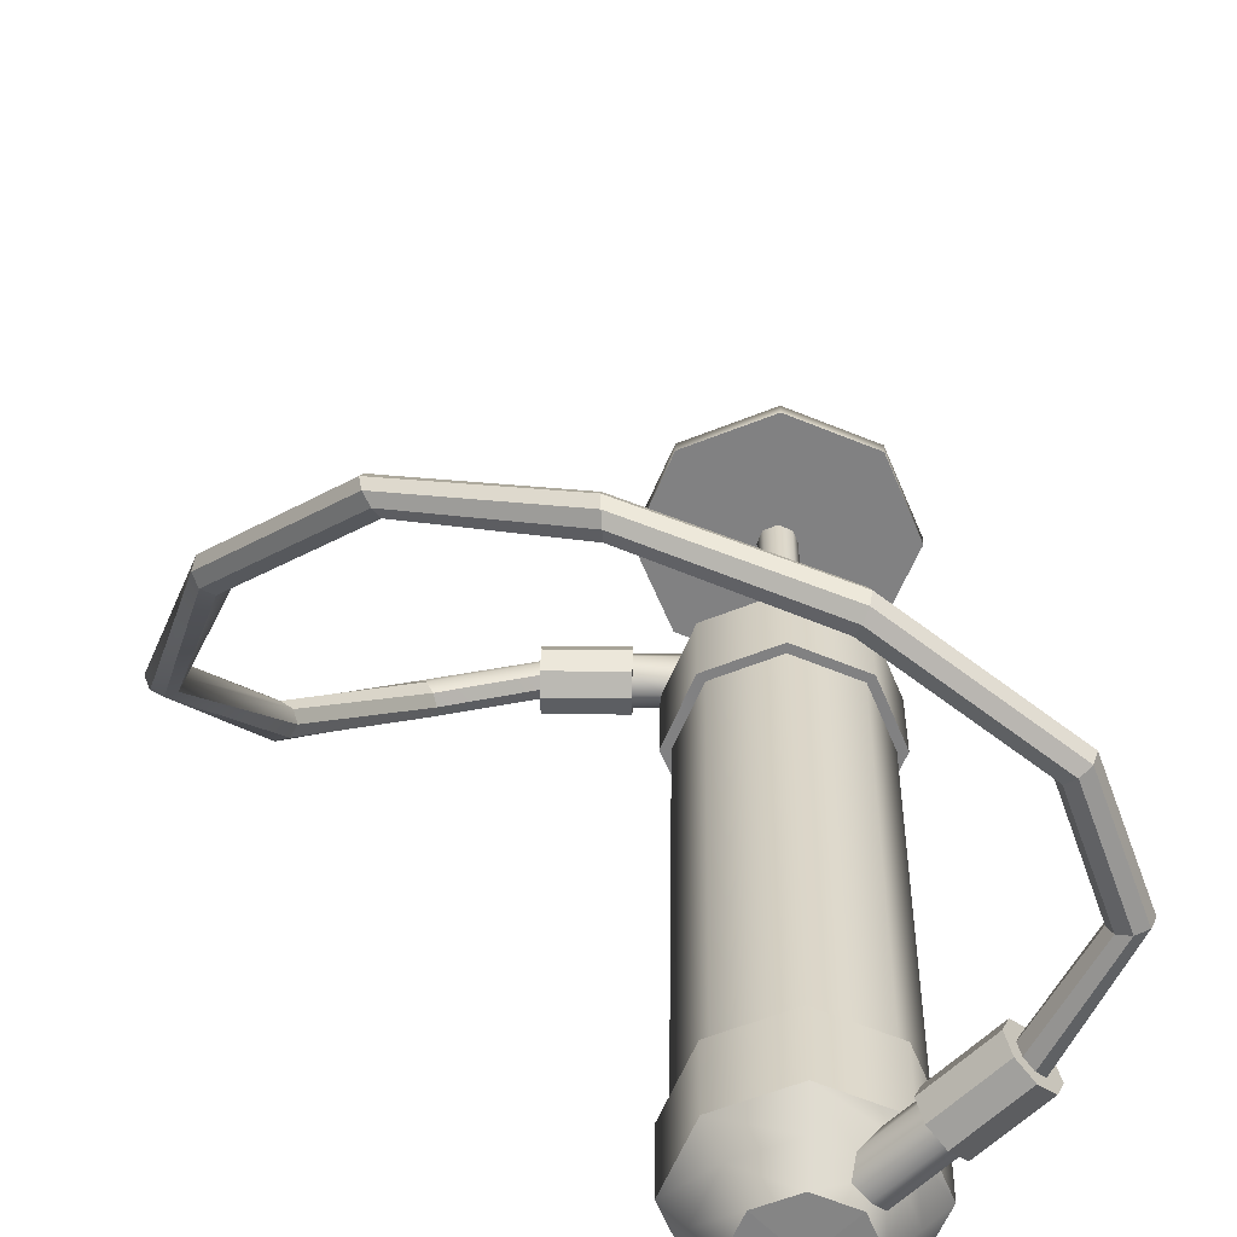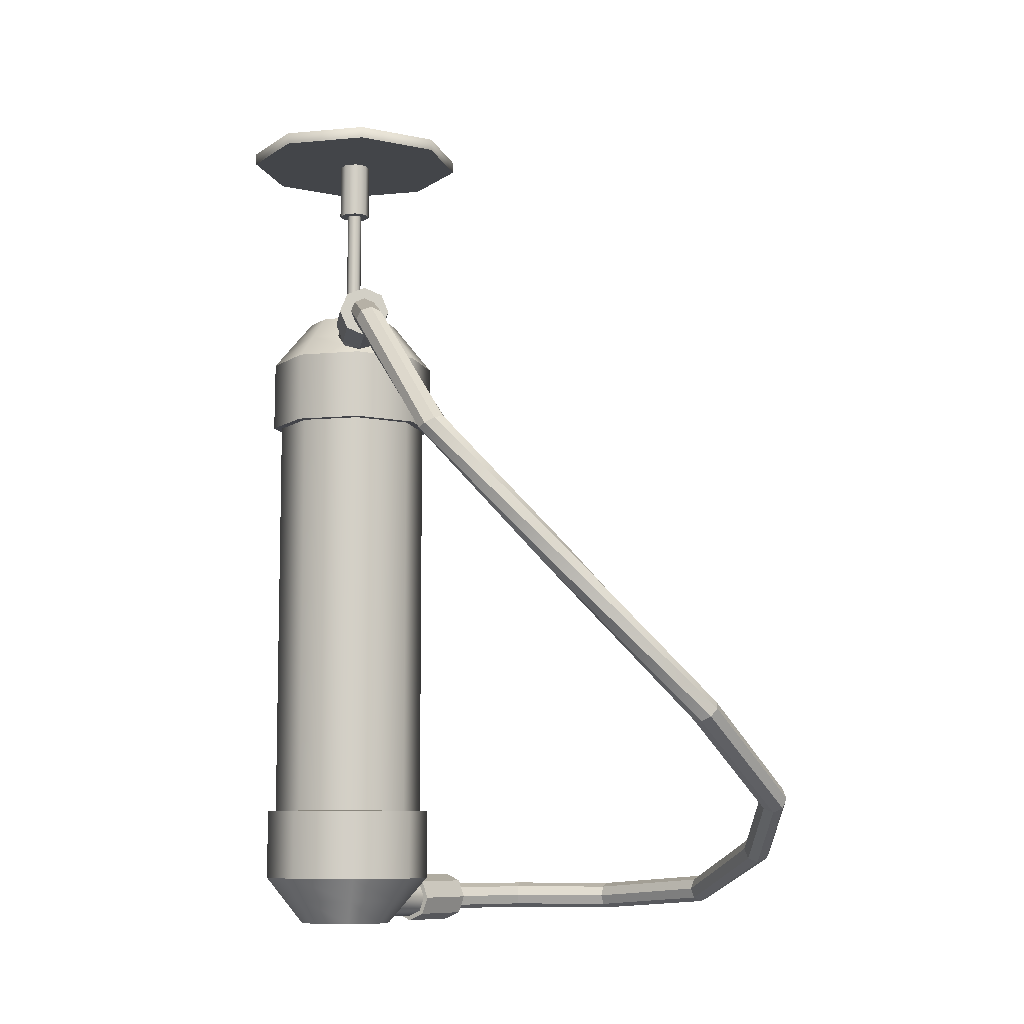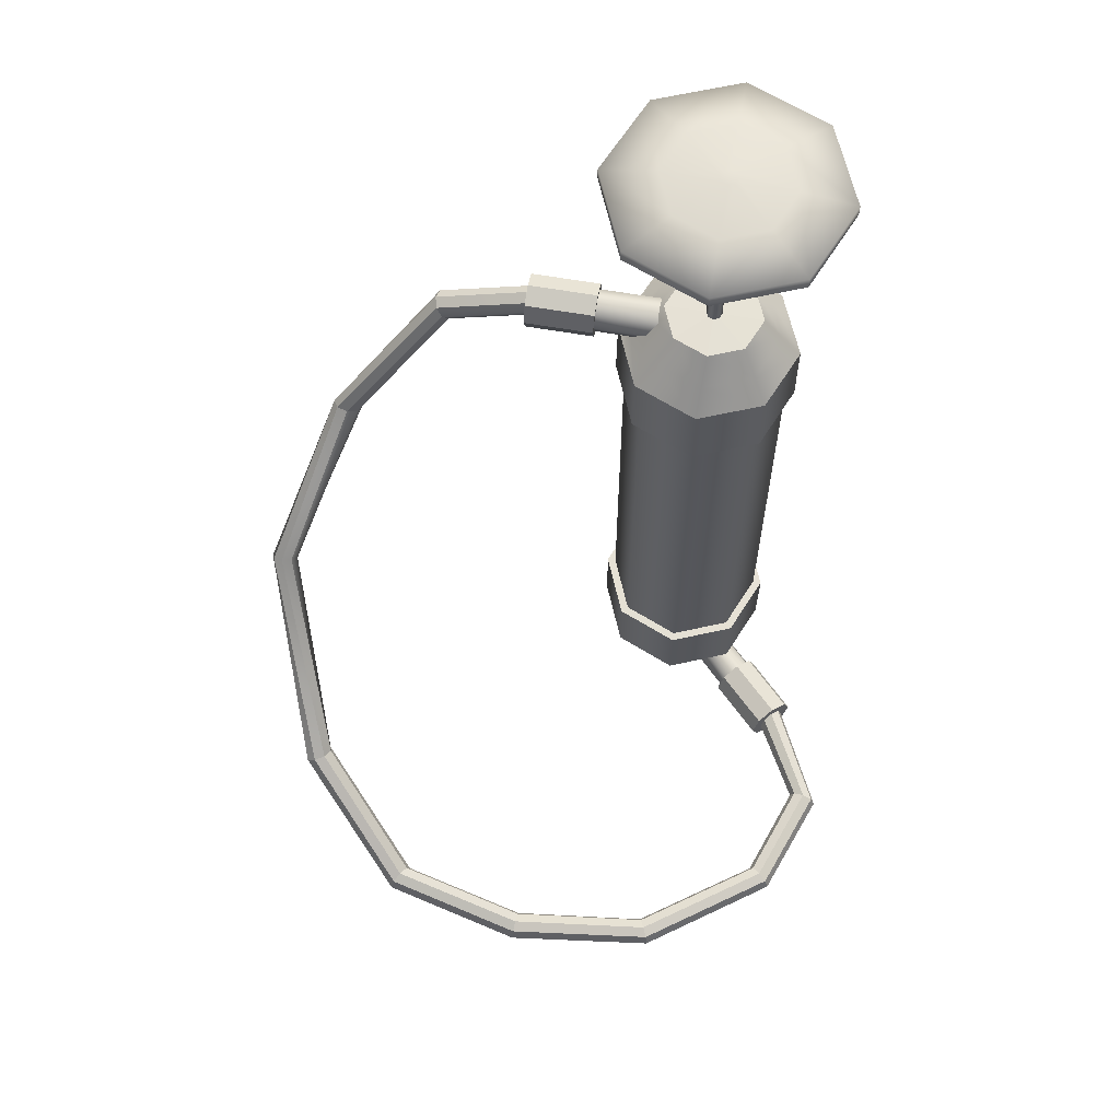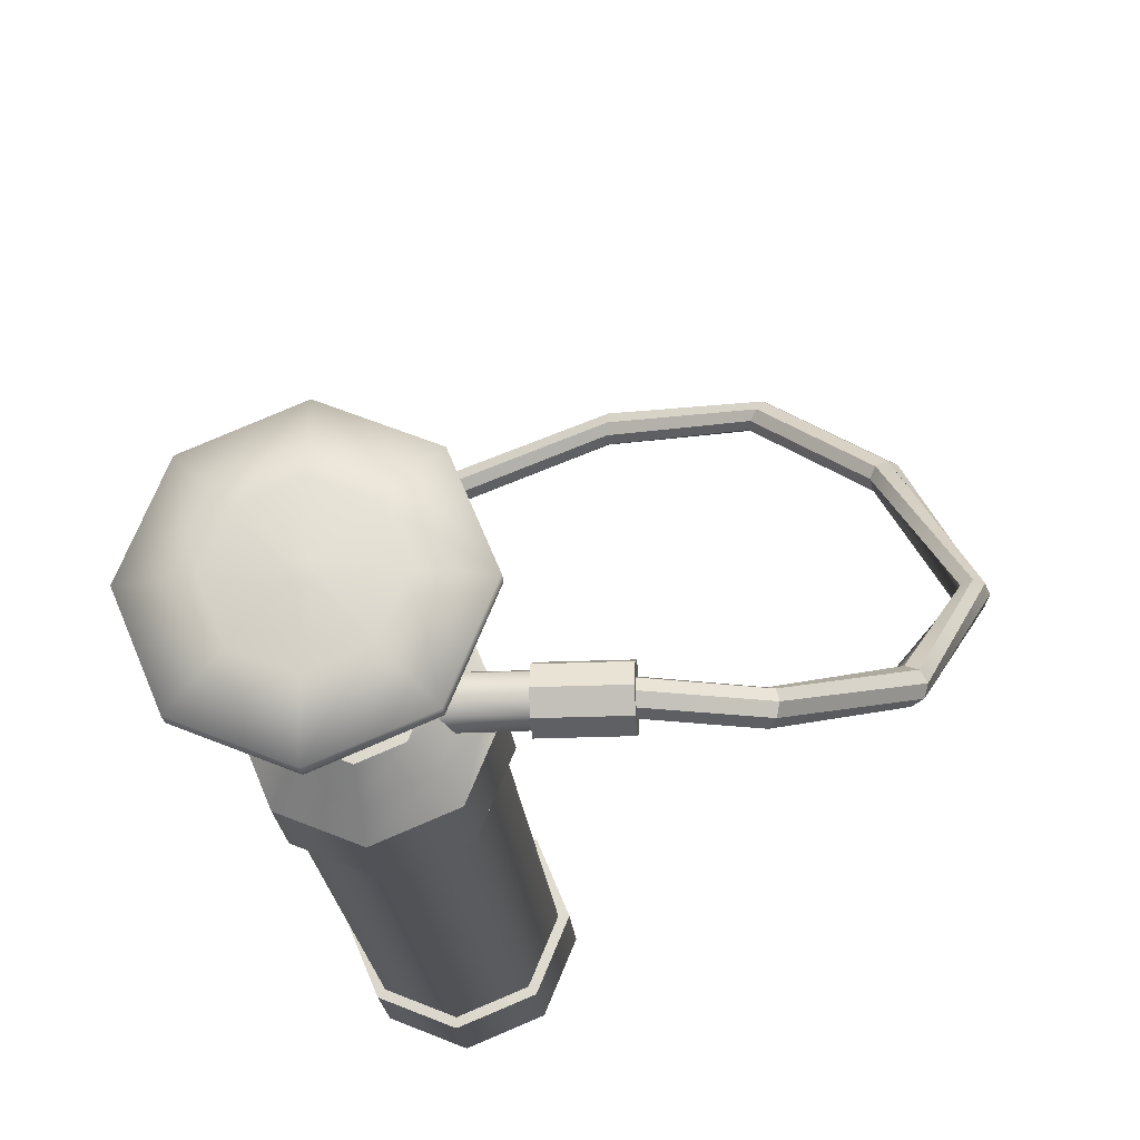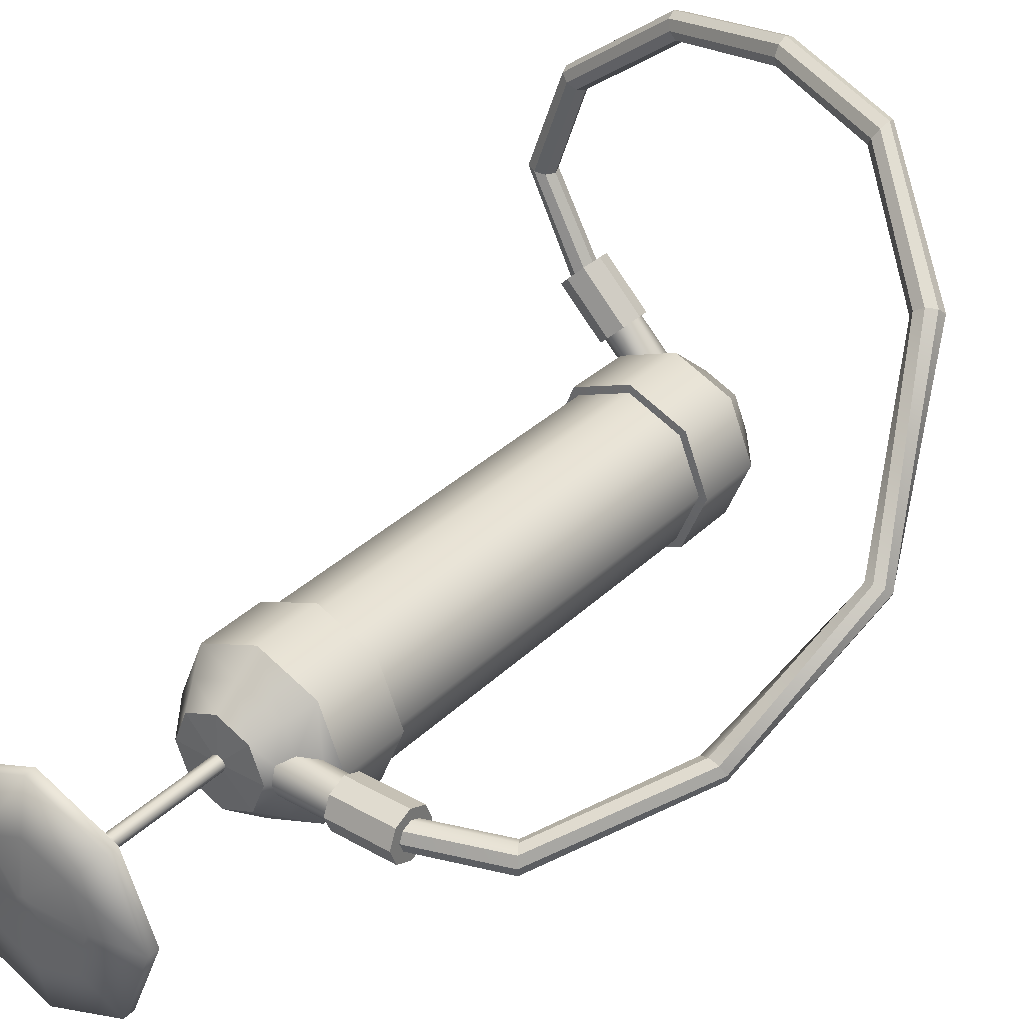
<metadata>
{"format":"obj","ext":"obj","renderer":"f3d","projection":"perspective","resolution":1024,"background":"white","views":[{"elev":29.5,"azim":0.9,"up":"+Z"},{"elev":-8.5,"azim":-98.0,"up":"+Y"},{"elev":63.7,"azim":9.8,"up":"+Y"},{"elev":-21.1,"azim":-175.3,"up":"+Z"},{"elev":33.7,"azim":-142.2,"up":"+Z"}]}
</metadata>
<code>
v  0.08046 13.15 -0.08031
v  0.0001285 13.15 -0.1135
v  -0.001392 13.16 -5.243e-08
v  0.1138 13.15 -4.951e-08
v  -0.08004 13.15 -0.08015
v  -0.1132 13.15 -3.699e-08
v  -0.08004 13.15 0.08015
v  0.0001285 13.15 0.1135
v  0.08046 13.15 0.08031
v  0.883 9.241 -0.9216
v  1.265 9.24 -5.893e-08
v  1.271 8.17 -5.893e-08
v  0.8876 8.17 -0.9258
v  -0.03856 9.242 -1.303
v  -0.0382 8.17 -1.309
v  -0.9593 9.243 -0.9207
v  -0.964 8.17 -0.9258
v  -1.34 9.243 5.712e-08
v  -1.347 8.17 5.747e-08
v  -0.9593 9.243 0.9207
v  -0.964 8.17 0.9258
v  -0.03856 9.242 1.303
v  -0.0382 8.17 1.309
v  0.883 9.241 0.9216
v  0.8876 8.17 0.9258
v  0.6892 9.602 -0.7113
v  0.9841 9.601 -5.428e-08
v  -0.02218 9.603 -1.005
v  -0.7326 9.604 -0.7104
v  -1.288 9.294 -1.66e-08
v  -1.132 9.382 -0.2115
v  -0.7577 9.809 0.2179
v  -0.5058 9.964 0.5
v  -0.7127 9.965 1.083e-08
v  -0.7715 9.897 1.517e-08
v  -0.02218 9.603 1.005
v  -0.7326 9.604 0.7104
v  0.6892 9.602 0.7113
v  1.143 8.17 -5.893e-08
v  0.797 8.17 -0.8352
v  -0.0382 8.17 -1.181
v  -0.8734 8.17 -0.8352
v  -1.219 8.17 4.432e-08
v  -0.8734 8.17 0.8352
v  -0.0382 8.17 1.181
v  0.797 8.17 0.8352
v  1.142 1.816 -0.0002453
v  0.7964 1.816 -0.8354
v  -0.03879 1.816 -1.181
v  -0.874 1.816 -0.8354
v  -1.22 1.816 -0.0002452
v  -0.874 1.816 0.8349
v  -0.03879 1.816 1.181
v  0.7964 1.816 0.8349
v  0.7031 9.963 -4.962e-08
v  0.4953 9.963 -0.5011
v  0.0753 9.978 -0.08031
v  0.1086 9.978 -4.962e-08
v  -0.005789 9.964 -0.7079
v  -0.005035 9.978 -0.1135
v  -0.5058 9.964 -0.5
v  -0.08521 9.979 -0.08015
v  -0.1184 9.979 -3.71e-08
v  -0.08521 9.979 0.08015
v  -0.005789 9.964 0.7079
v  -0.005035 9.978 0.1135
v  0.4953 9.963 0.5011
v  0.0753 9.978 0.08031
v  0.0793 11.89 -0.08031
v  0.1126 11.89 -4.87e-08
v  -0.001039 11.89 -0.1135
v  -0.08121 11.89 -0.08015
v  -0.1144 11.89 -3.618e-08
v  -0.08121 11.89 0.08015
v  -0.001039 11.89 0.1135
v  0.07929 11.89 0.08031
v  0.1698 11.89 -0.171
v  0.1704 12.75 -0.171
v  0.2413 12.75 -4.384e-08
v  0.2407 11.89 -4.344e-08
v  -0.001182 11.89 -0.2416
v  -0.0006137 12.75 -0.2416
v  -0.1719 11.89 -0.1707
v  -0.1713 12.75 -0.1707
v  -0.2425 11.89 -3.355e-08
v  -0.2419 12.75 -3.526e-08
v  -0.1719 11.89 0.1707
v  -0.1713 12.75 0.1707
v  -0.00118 11.89 0.2416
v  -0.0006124 12.75 0.2416
v  0.1698 11.89 0.171
v  0.1704 12.75 0.171
v  0.9097 13.08 -1.691e-07
v  0.6429 13.08 -0.6433
v  0.6429 13.08 0.6433
v  -0.0005107 13.08 0.9089
v  -0.6426 13.08 0.6421
v  -0.9082 13.08 -1.417e-07
v  -0.6426 13.08 -0.6421
v  -0.000511 13.08 -0.9089
v  1.193 12.93 -1.195
v  1.689 12.93 7.458e-08
v  1.688 12.75 -1.768e-06
v  1.193 12.75 -1.195
v  -0.001831 12.93 -1.688
v  -0.002194 12.75 -1.688
v  -1.194 12.93 -1.193
v  -1.195 12.76 -1.193
v  -1.688 12.93 1.709e-07
v  -1.689 12.76 6.588e-05
v  -1.194 12.93 1.193
v  -1.195 12.76 1.193
v  -0.001896 12.93 1.688
v  -0.002122 12.75 1.688
v  1.193 12.93 1.195
v  1.192 12.75 1.195
v  -0.9068 9.598 0.301
v  -1.125 9.384 0.2171
v  -0.9093 9.593 -0.3066
v  -0.7605 9.809 -0.2148
v  -1.642 9.596 -0.3023
v  -1.642 9.81 -0.2138
v  -1.642 9.899 2.621e-08
v  -1.642 9.81 0.2138
v  -1.642 9.596 0.3023
v  -1.642 9.383 0.2138
v  -1.642 9.294 9.386e-09
v  -1.642 9.383 -0.2138
v  -1.642 9.866 -0.2695
v  -1.642 9.596 -0.3811
v  -2.631 9.596 -0.3811
v  -2.631 9.866 -0.2695
v  -1.642 9.327 -0.2695
v  -2.631 9.327 -0.2695
v  -1.642 9.215 1.1e-08
v  -2.631 9.215 -2.897e-08
v  -1.642 9.327 0.2695
v  -2.631 9.327 0.2695
v  -1.642 9.596 0.3811
v  -2.631 9.596 0.3811
v  -1.642 9.866 0.2695
v  -2.631 9.866 0.2695
v  -1.642 9.977 2.621e-08
v  -2.631 9.977 -1.377e-08
v  -0.03912 0.7408 -1.304
v  -0.9609 0.7413 -0.922
v  -0.9651 1.811 -0.9262
v  -0.03938 1.811 -1.31
v  0.882 0.7397 -0.9214
v  0.8864 1.811 -0.9262
v  1.263 0.7387 -0.0002427
v  1.27 1.811 -0.0004905
v  0.8814 0.7382 0.9203
v  0.8864 1.811 0.9253
v  -0.03914 0.7387 1.302
v  -0.03938 1.811 1.309
v  -0.9603 0.7397 0.9209
v  -0.9651 1.811 0.9253
v  -1.342 0.7408 -0.0002239
v  -1.349 1.811 -0.0004904
v  -0.05072 0.3797 -1.018
v  -0.7622 0.3801 -0.7233
v  0.6601 0.3787 -0.7227
v  0.9539 0.3778 -0.01182
v  0.8445 0.6874 0.8834
v  0.8838 0.5998 0.6236
v  0.3153 0.1722 0.6623
v  -0.06229 0.01703 0.6838
v  0.4375 0.01673 0.4764
v  0.4791 0.08437 0.518
v  -0.7616 0.3787 0.699
v  -0.05071 0.3778 0.9928
v  -1.057 0.3797 -0.01182
v  -0.5636 0.01883 -0.5247
v  -0.06232 0.01851 -0.732
v  -0.06285 0.003156 -0.1375
v  -0.1432 0.003208 -0.1043
v  0.4382 0.01776 -0.524
v  0.0174 0.003008 -0.1042
v  0.6449 0.01703 -0.02339
v  0.05053 0.002869 -0.02393
v  0.01729 0.002829 0.05619
v  -0.06282 0.002869 0.08942
v  -0.5629 0.01776 0.4771
v  -0.1431 0.003008 0.0563
v  -0.7709 0.01851 -0.02342
v  -0.1764 0.003156 -0.02396
v  0.362 0.3832 0.8266
v  0.5754 0.5977 0.9213
v  0.7934 0.3887 0.3987
v  0.6232 0.1727 0.3584
v  1.309 0.385 0.9199
v  1.246 0.1712 0.9826
v  1.095 0.08269 1.134
v  0.9437 0.1712 1.285
v  0.8811 0.385 1.348
v  0.9437 0.5988 1.285
v  1.095 0.6874 1.134
v  1.246 0.5988 0.9826
v  1.285 0.1156 0.9432
v  1.364 0.385 0.8643
v  2.064 0.385 1.563
v  1.985 0.1156 1.642
v  1.285 0.6545 0.9432
v  1.985 0.6545 1.642
v  1.095 0.7661 1.134
v  1.794 0.7661 1.833
v  0.9043 0.6545 1.324
v  1.604 0.6545 2.023
v  0.8254 0.385 1.403
v  1.525 0.385 2.102
v  0.9043 0.1156 1.324
v  1.604 0.1156 2.023
v  1.095 0.003954 1.134
v  1.794 0.003953 1.833
v  -2.631 9.596 -0.2106
v  -2.631 9.745 -0.1489
v  -2.631 9.447 -0.1489
v  -2.631 9.386 -3.447e-08
v  -2.631 9.447 0.1489
v  -2.631 9.596 0.2106
v  -2.631 9.745 0.1489
v  -2.631 9.807 -1.927e-08
v  1.943 0.385 1.684
v  1.899 0.2361 1.728
v  1.899 0.5339 1.728
v  1.794 0.5956 1.833
v  1.689 0.5339 1.938
v  1.645 0.385 1.982
v  1.689 0.2361 1.938
v  1.794 0.1744 1.833
v  -5.326 3.236 4.966
v  -5.363 3.119 4.862
v  -3.743 1.828 6.334
v  -3.775 1.977 6.386
v  -5.202 3.337 4.984
v  -3.743 2.126 6.334
v  -5.063 3.363 4.905
v  -3.666 2.188 6.206
v  -4.992 3.298 4.776
v  -3.589 2.126 6.079
v  -5.03 3.181 4.672
v  -3.557 1.977 6.026
v  -5.154 3.08 4.654
v  -3.589 1.828 6.079
v  -5.292 3.054 4.733
v  -3.666 1.767 6.206
v  -3.851 9.172 -0.204
v  -3.766 9.048 -0.1457
v  -5.103 7.253 0.6712
v  -5.257 7.255 0.6248
v  2.714 0.385 3.238
v  2.653 0.2361 3.226
v  2.134 0.385 4.816
v  2.086 0.2361 4.778
v  0.3171 0.5391 6.163
v  0.2922 0.3902 6.107
v  -1.803 1.21 6.642
v  -1.799 1.061 6.58
v  -3.935 9.293 -0.139
v  -5.395 7.307 0.6905
v  2.653 0.5339 3.226
v  2.086 0.5339 4.778
v  0.2922 0.688 6.107
v  -1.799 1.359 6.58
v  -3.967 9.341 0.01132
v  -5.436 7.377 0.8296
v  2.507 0.5956 3.197
v  1.97 0.5956 4.685
v  0.2322 0.7497 5.97
v  -1.789 1.421 6.432
v  -3.93 9.288 0.1588
v  -5.355 7.426 0.9607
v  2.361 0.5339 3.168
v  1.854 0.5339 4.591
v  0.1721 0.688 5.834
v  -1.78 1.359 6.283
v  -3.845 9.164 0.2171
v  -5.201 7.423 1.007
v  2.301 0.385 3.156
v  1.806 0.385 4.553
v  0.1472 0.5391 5.778
v  -1.776 1.21 6.222
v  -3.762 9.042 0.1521
v  -5.063 7.372 0.9414
v  2.361 0.2361 3.168
v  1.854 0.2361 4.591
v  0.1721 0.3902 5.834
v  -1.78 1.061 6.283
v  -3.729 8.994 0.001832
v  -5.022 7.302 0.8023
v  2.507 0.1744 3.197
v  1.97 0.1744 4.685
v  0.2322 0.3285 5.97
v  -1.789 0.9993 6.432
v  -6.026 5.471 2.661
v  -5.889 5.43 2.61
v  -6.158 5.426 2.629
v  -6.209 5.322 2.534
v  -6.148 5.22 2.431
v  -6.011 5.179 2.38
v  -5.879 5.224 2.412
v  -5.828 5.328 2.507
g Cylinder001
f 1 2 3 4
f 5 6 3 2
f 7 8 3 6
f 3 8 9 4
f 10 11 12 13
f 14 10 13 15
f 16 14 15 17
f 18 16 17 19
f 20 18 19 21
f 22 20 21 23
f 24 22 23 25
f 11 24 25 12
f 26 27 11 10
f 28 26 10 14
f 29 28 14 16
f 18 30 31 16
f 32 33 34 35
f 22 36 37 20
f 24 38 36 22
f 11 27 38 24
f 39 40 13 12
f 40 41 15 13
f 41 42 17 15
f 42 43 19 17
f 43 44 21 19
f 44 45 23 21
f 45 46 25 23
f 46 39 12 25
f 39 47 48 40
f 40 48 49 41
f 41 49 50 42
f 42 50 51 43
f 43 51 52 44
f 44 52 53 45
f 46 45 53 54
f 46 54 47 39
f 55 56 57 58
f 56 59 60 57
f 59 61 62 60
f 61 34 63 62
f 34 33 64 63
f 33 65 66 64
f 65 67 68 66
f 67 55 58 68
f 58 57 69 70
f 57 60 71 69
f 60 62 72 71
f 62 63 73 72
f 63 64 74 73
f 64 66 75 74
f 66 68 76 75
f 68 58 70 76
f 77 78 79 80
f 81 82 78 77
f 83 84 82 81
f 85 86 84 83
f 87 88 86 85
f 89 90 88 87
f 91 92 90 89
f 80 79 92 91
f 70 69 77 80
f 69 71 81 77
f 71 72 83 81
f 72 73 85 83
f 73 74 87 85
f 74 75 89 87
f 75 76 91 89
f 76 70 80 91
f 1 4 93 94
f 4 9 95 93
f 9 8 96 95
f 8 7 97 96
f 7 6 98 97
f 6 5 99 98
f 5 2 100 99
f 2 1 94 100
f 101 102 103 104
f 105 101 104 106
f 107 105 106 108
f 109 107 108 110
f 111 109 110 112
f 113 111 112 114
f 115 113 114 116
f 102 115 116 103
f 94 93 102 101
f 93 95 115 102
f 95 96 113 115
f 96 97 111 113
f 97 98 109 111
f 98 99 107 109
f 99 100 105 107
f 100 94 101 105
f 79 78 104 103
f 78 82 106 104
f 82 84 108 106
f 84 86 110 108
f 86 88 112 110
f 88 90 114 112
f 90 92 116 114
f 92 79 103 116
f 117 118 20 37
f 118 30 18 20
f 29 16 31 119
f 34 61 120 35
f 119 120 61 29
f 121 122 120 119
f 122 123 35 120
f 123 124 32 35
f 124 125 117 32
f 125 126 118 117
f 126 127 30 118
f 127 128 31 30
f 128 121 119 31
f 129 130 131 132
f 130 133 134 131
f 133 135 136 134
f 135 137 138 136
f 137 139 140 138
f 139 141 142 140
f 141 143 144 142
f 143 129 132 144
f 122 121 130 129
f 121 128 133 130
f 128 127 135 133
f 127 126 137 135
f 126 125 139 137
f 125 124 141 139
f 124 123 143 141
f 123 122 129 143
f 56 55 27 26
f 59 56 26 28
f 61 59 28 29
f 36 65 33 37
f 38 67 65 36
f 27 55 67 38
f 37 33 32 117
f 145 146 147 148
f 149 145 148 150
f 151 149 150 152
f 153 151 152 154
f 155 153 154 156
f 157 155 156 158
f 159 157 158 160
f 146 159 160 147
f 161 162 146 145
f 163 161 145 149
f 164 163 149 151
f 153 165 166 151
f 167 168 169 170
f 157 171 172 155
f 159 173 171 157
f 146 162 173 159
f 50 49 148 147
f 49 48 150 148
f 48 47 152 150
f 47 54 154 152
f 54 53 156 154
f 53 52 158 156
f 52 51 160 158
f 51 50 147 160
f 174 175 176 177
f 175 178 179 176
f 178 180 181 179
f 180 169 182 181
f 169 168 183 182
f 168 184 185 183
f 184 186 187 185
f 186 174 177 187
f 188 189 155 172
f 189 165 153 155
f 164 151 166 190
f 169 180 191 170
f 190 191 180 164
f 192 193 191 190
f 193 194 170 191
f 194 195 167 170
f 195 196 188 167
f 196 197 189 188
f 197 198 165 189
f 198 199 166 165
f 199 192 190 166
f 200 201 202 203
f 201 204 205 202
f 204 206 207 205
f 206 208 209 207
f 208 210 211 209
f 210 212 213 211
f 212 214 215 213
f 214 200 203 215
f 193 192 201 200
f 192 199 204 201
f 199 198 206 204
f 198 197 208 206
f 197 196 210 208
f 196 195 212 210
f 195 194 214 212
f 194 193 200 214
f 175 174 162 161
f 178 175 161 163
f 180 178 163 164
f 171 184 168 172
f 173 186 184 171
f 162 174 186 173
f 172 168 167 188
f 132 131 216 217
f 131 134 218 216
f 134 136 219 218
f 136 138 220 219
f 138 140 221 220
f 140 142 222 221
f 142 144 223 222
f 144 132 217 223
f 203 202 224 225
f 202 205 226 224
f 205 207 227 226
f 207 209 228 227
f 209 211 229 228
f 211 213 230 229
f 213 215 231 230
f 215 203 225 231
f 232 233 234 235
f 236 232 235 237
f 238 236 237 239
f 240 238 239 241
f 242 240 241 243
f 244 242 243 245
f 246 244 245 247
f 233 246 247 234
f 248 249 250 251
f 225 224 252 253
f 253 252 254 255
f 255 254 256 257
f 257 256 258 259
f 259 258 235 234
f 260 248 251 261
f 224 226 262 252
f 252 262 263 254
f 254 263 264 256
f 256 264 265 258
f 258 265 237 235
f 266 260 261 267
f 226 227 268 262
f 262 268 269 263
f 263 269 270 264
f 264 270 271 265
f 265 271 239 237
f 272 266 267 273
f 227 228 274 268
f 268 274 275 269
f 269 275 276 270
f 270 276 277 271
f 271 277 241 239
f 278 272 273 279
f 228 229 280 274
f 274 280 281 275
f 275 281 282 276
f 276 282 283 277
f 277 283 243 241
f 284 278 279 285
f 229 230 286 280
f 280 286 287 281
f 281 287 288 282
f 282 288 289 283
f 283 289 245 243
f 290 284 285 291
f 230 231 292 286
f 286 292 293 287
f 287 293 294 288
f 288 294 295 289
f 289 295 247 245
f 249 290 291 250
f 231 225 253 292
f 292 253 255 293
f 293 255 257 294
f 294 257 259 295
f 295 259 234 247
f 260 217 216 248
f 248 216 218 249
f 249 218 219 290
f 284 290 219 220
f 278 284 220 221
f 272 278 221 222
f 266 272 222 223
f 266 223 217 260
f 279 273 296 297
f 238 296 298 236
f 236 298 299 232
f 232 299 300 233
f 246 233 300 301
f 244 246 301 302
f 242 244 302 303
f 242 303 297 240
f 296 238 240 297
f 273 267 298 296
f 267 261 299 298
f 261 251 300 299
f 251 250 301 300
f 301 250 291 302
f 302 291 285 303
f 303 285 279 297

</code>
